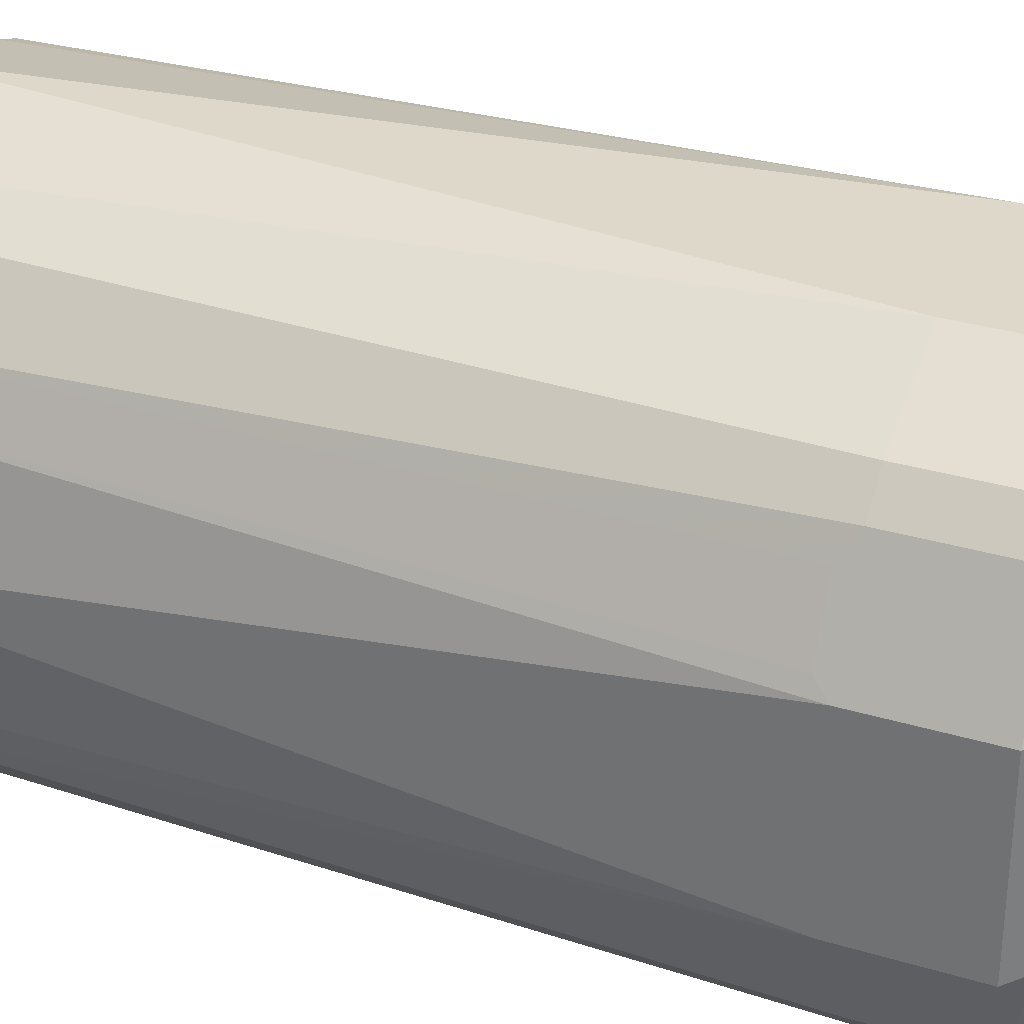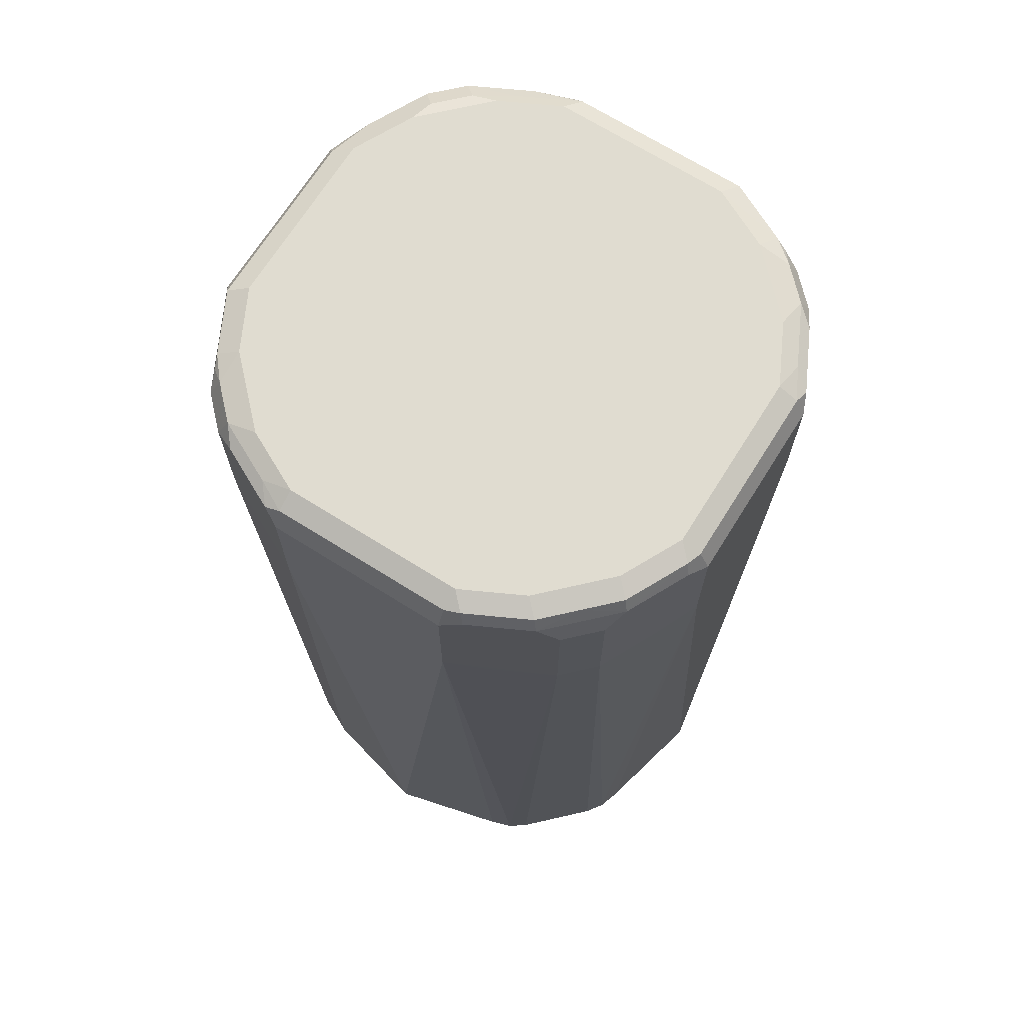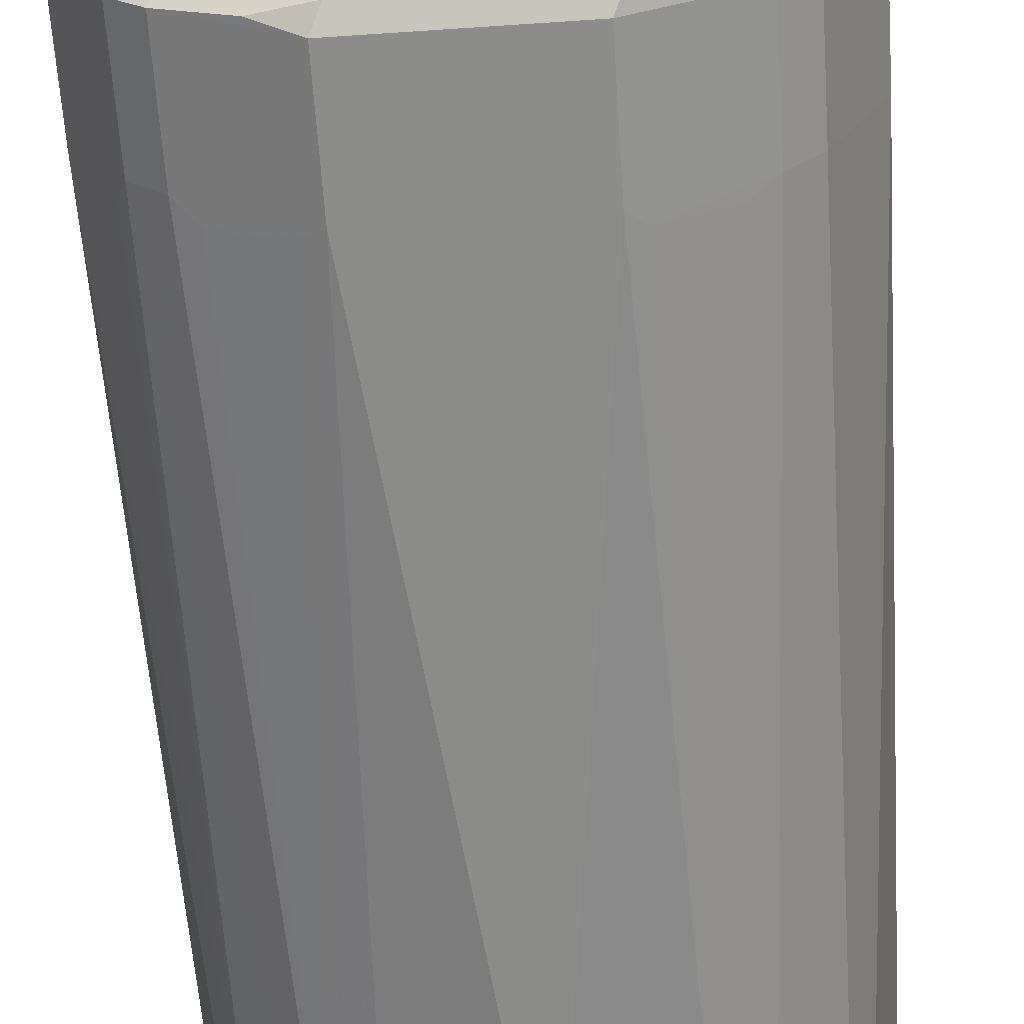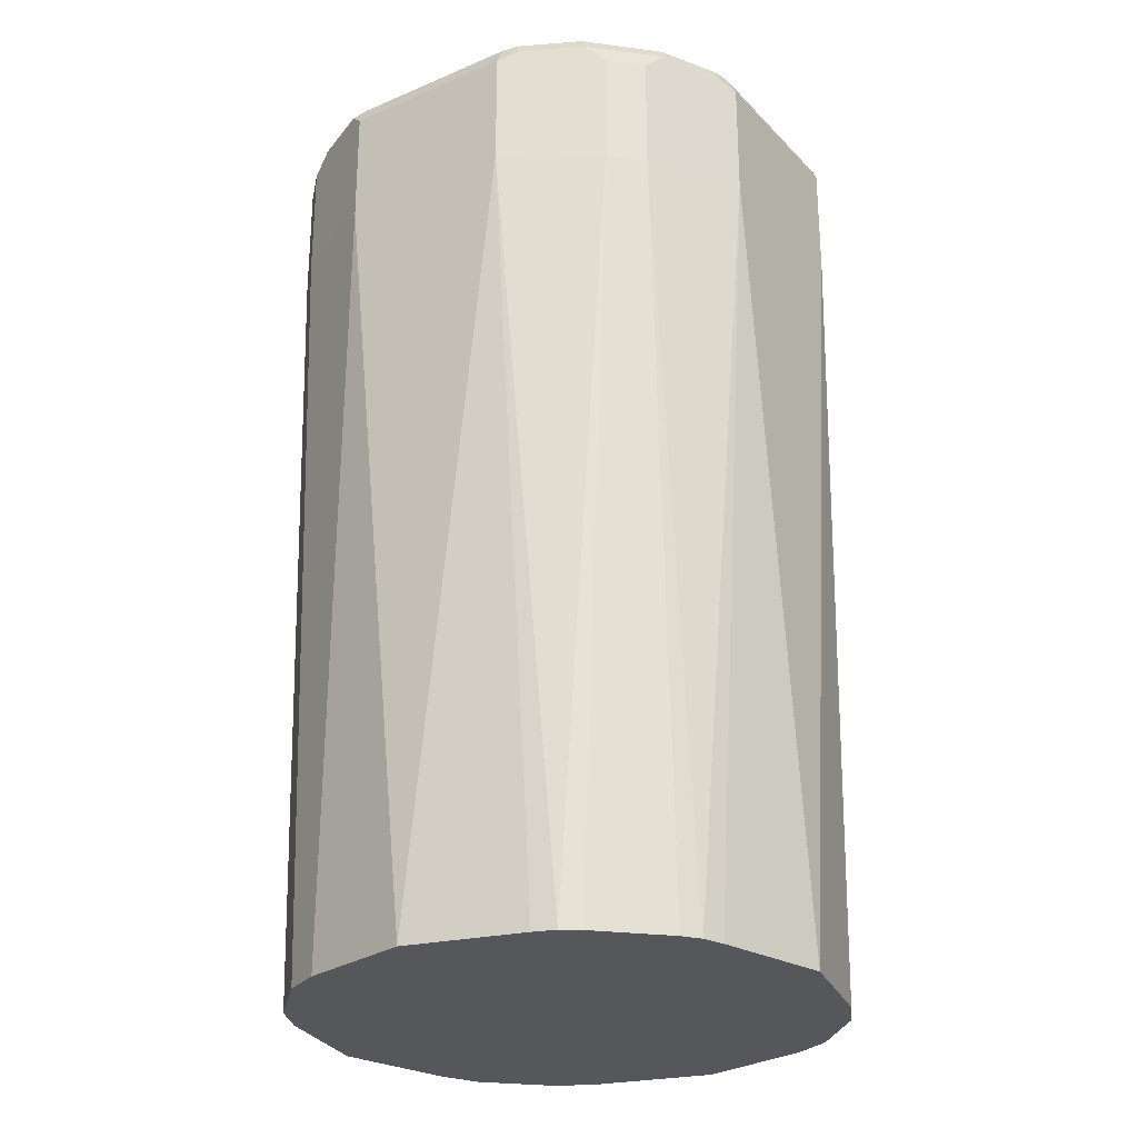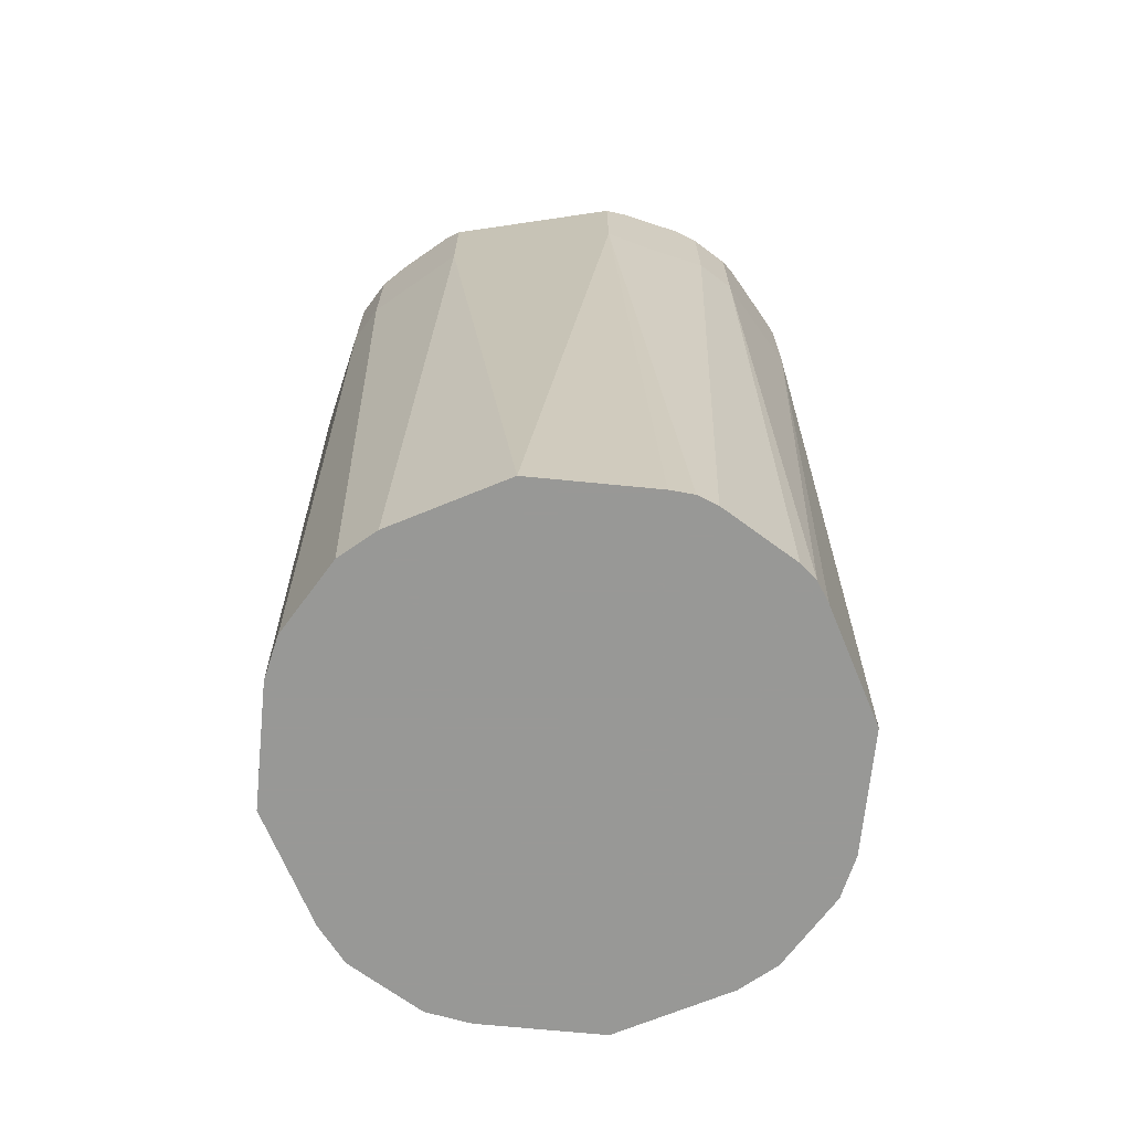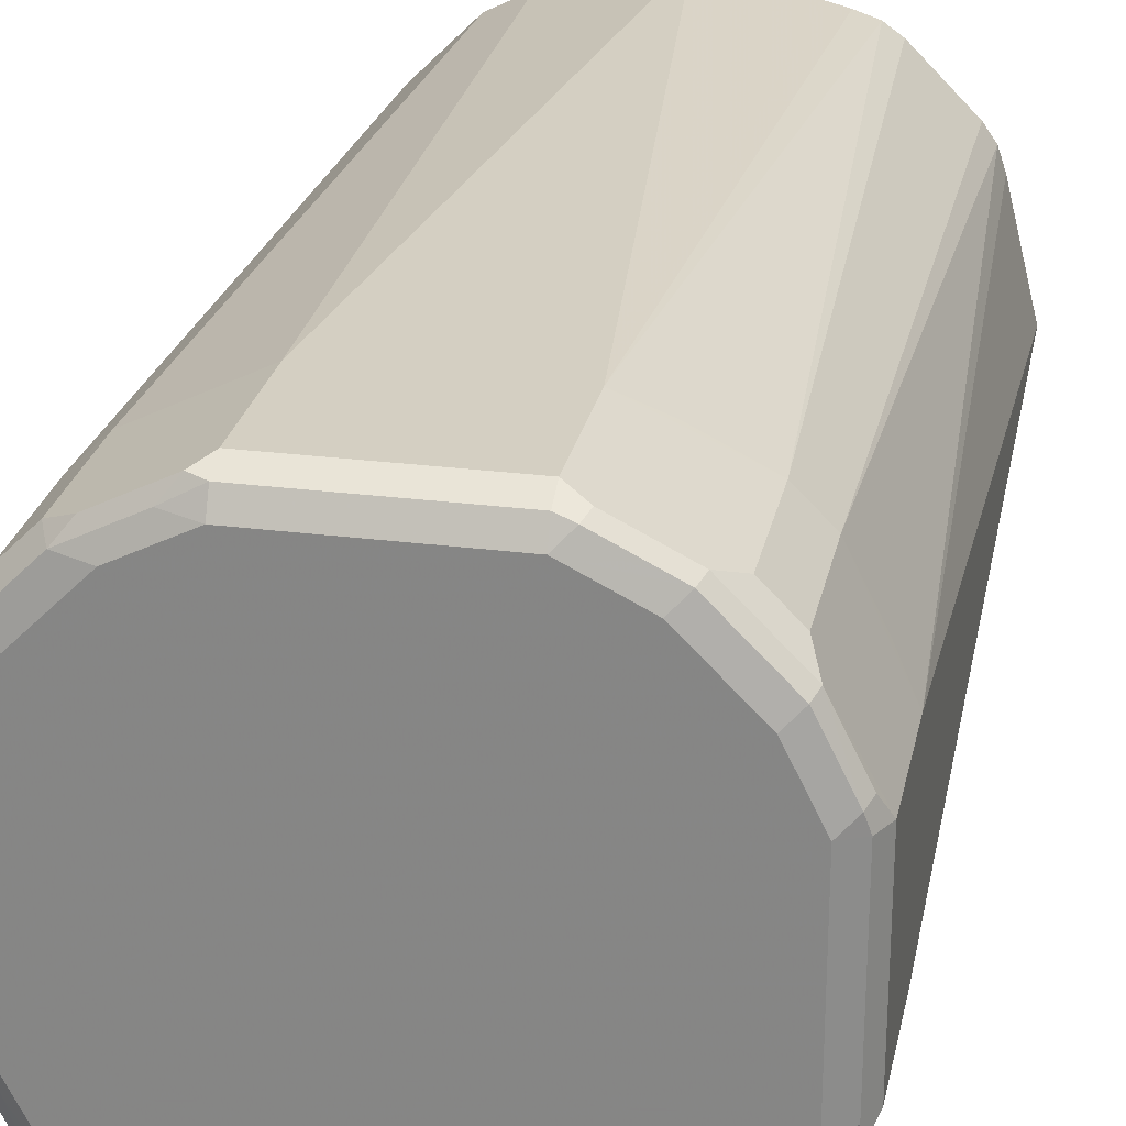
<metadata>
{"format":"obj","ext":"obj","renderer":"f3d","projection":"perspective","resolution":1024,"background":"white","views":[{"elev":31.0,"azim":113.5,"up":"+Z"},{"elev":69.7,"azim":-57.9,"up":"+Y"},{"elev":-64.1,"azim":-176.1,"up":"+Z"},{"elev":-26.6,"azim":-56.5,"up":"+Y"},{"elev":-68.5,"azim":-81.6,"up":"+Y"},{"elev":25.8,"azim":-168.4,"up":"+Z"}]}
</metadata>
<code>
v 0.09424 0.9529 -0.0314
v 0.07679 0.9564 -0.06631
v 0.08725 0.9564 -0.04537
v 0.09074 0.9599 -0.02792
v 0.09424 0.9529 0.0314
v 0.09424 0.911 -0.0314
v 0.06631 0.9564 -0.07679
v 0.07155 0.9616 -0.06107
v 0.08028 0.9599 -0.04886
v 0.07679 0.9145 -0.06631
v 0.09074 0.9599 0.03489
v 0.08376 0.9634 -0.0314
v 0.07679 0.9529 0.06631
v 0.09424 0.911 0.0314
v 0.089 0.9581 0.03926
v 0.09074 0.9075 -0.0384
v 0.08028 0.9075 -0.05934
v 0.09424 0.6293 0
v 0.08376 0.6293 -0.04188
v 0.07727 0.6293 -0.05633
v 0.04537 0.9564 -0.08725
v 0.04886 0.9599 -0.08028
v 0.06107 0.9616 -0.07155
v 0.06631 0.9145 -0.07679
v 0.0314 0.9529 -0.09424
v 0.06282 0.9634 -0.06282
v 0.07328 0.9634 -0.05234
v 0.06681 0.6293 -0.06681
v 0.08028 0.9599 0.05583
v 0.08376 0.9634 0.0314
v 0.06631 0.9529 0.07679
v 0.07679 0.911 0.06631
v 0.07852 0.9581 0.0602
v 0.07328 0.9607 0.06413
v 0.09162 0.9058 0.03664
v 0.08376 0.6293 0.04188
v 0.02792 0.9599 -0.09074
v 0.0314 0.9634 -0.08376
v 0.05234 0.9634 -0.07328
v 0.05934 0.9075 -0.08028
v 0.05633 0.6293 -0.07727
v 0.0314 0.911 -0.09424
v -0.0314 0.9529 -0.09424
v 0.07328 0.9634 0.05234
v 0.06282 0.9607 0.07459
v 0.05758 0.9581 0.08114
v 0.03664 0.9581 0.09162
v 0.06631 0.911 0.07679
v 0.08114 0.9058 0.05758
v 0.07679 0.6293 0.05583
v 0.06282 0.9634 0.06282
v -0.03489 0.9599 -0.09074
v -0.0314 0.9634 -0.08376
v 0.0384 0.9075 -0.09074
v 0.04188 0.6293 -0.08376
v 0 0.6293 -0.09424
v -0.06631 0.9529 -0.07679
v -0.03926 0.9581 -0.089
v -0.0314 0.911 -0.09424
v 0.04188 0.9607 0.08507
v 0.05234 0.9634 0.07328
v 0.0314 0.9599 0.09074
v -0.0314 0.9599 0.09074
v -0.0314 0.9529 0.09424
v 0.0314 0.9529 0.09424
v 0.0314 0.911 0.09424
v 0.05583 0.6293 0.07679
v -0.05583 0.9599 -0.08028
v -0.05234 0.9634 -0.07328
v -0.04188 0.6293 -0.08376
v -0.07679 0.9529 -0.06631
v -0.06413 0.9607 -0.07328
v -0.0602 0.9581 -0.07852
v -0.06631 0.911 -0.07679
v -0.03664 0.9058 -0.09162
v 0.0314 0.9634 0.08376
v -0.0314 0.9634 0.08376
v -0.03664 0.9607 0.089
v -0.0314 0.911 0.09424
v -0.0384 0.9564 0.09074
v -0.05934 0.9564 0.08028
v 0 0.6293 0.09424
v 0.04188 0.6293 0.08376
v -0.06282 0.9634 -0.06282
v -0.05583 0.6293 -0.07679
v -0.07679 0.911 -0.06631
v -0.09162 0.9581 -0.03664
v -0.08114 0.9581 -0.05758
v -0.07459 0.9607 -0.06282
v -0.05758 0.9058 -0.08114
v -0.05234 0.9634 0.07328
v -0.05758 0.9607 0.07852
v -0.06631 0.9075 0.07679
v -0.04537 0.9075 0.08725
v -0.04972 0.6293 0.08113
v -0.04188 0.6293 0.08376
v -0.06806 0.9607 0.06806
v -0.08028 0.9564 0.05934
v -0.06631 0.9494 0.07679
v -0.07328 0.9634 -0.05234
v -0.07679 0.6293 -0.05583
v -0.09424 0.911 -0.0314
v -0.09074 0.9599 0.0314
v -0.09074 0.9599 -0.0314
v -0.08507 0.9607 -0.04188
v -0.09424 0.9529 -0.0314
v -0.09424 0.9529 0.0314
v -0.06282 0.9634 0.06282
v -0.07679 0.9075 0.06631
v -0.05583 0.6293 0.07679
v -0.07852 0.9607 0.05758
v -0.089 0.9607 0.03664
v -0.09074 0.9564 0.0384
v -0.07679 0.9494 0.06631
v -0.08376 0.9634 -0.0314
v -0.08376 0.6293 -0.04188
v -0.09424 0.6293 0
v -0.08376 0.9634 0.0314
v -0.09424 0.911 0.0314
v -0.07328 0.9634 0.05234
v -0.08725 0.9075 0.04537
v -0.08113 0.6293 0.04972
v -0.07679 0.6293 0.05583
v -0.08376 0.6293 0.04188
f 1 2 3
f 57 86 71
f 59 70 75
f 60 76 62
f 62 76 77
f 62 77 63
f 63 77 78
f 63 78 64
f 64 79 82
f 64 82 66
f 64 66 65
f 64 78 80
f 64 80 81
f 57 74 86
f 64 81 99
f 64 93 79
f 66 82 83
f 68 73 72
f 68 72 69
f 69 72 84
f 70 85 75
f 71 86 102
f 71 102 106
f 71 106 87
f 71 87 88
f 71 88 89
f 72 89 84
f 64 99 93
f 57 68 58
f 57 73 68
f 57 72 73
f 40 54 42
f 40 41 54
f 41 55 42
f 41 42 54
f 42 55 56
f 43 57 58
f 43 58 52
f 43 59 75
f 43 75 74
f 43 74 57
f 45 60 47
f 45 47 46
f 45 51 61
f 45 61 76
f 45 76 60
f 47 60 62
f 47 62 63
f 47 63 64
f 47 64 65
f 48 66 83
f 48 83 67
f 52 58 68
f 52 68 53
f 53 68 69
f 56 70 59
f 57 71 89
f 57 89 72
f 74 75 90
f 74 90 85
f 74 85 101
f 74 101 86
f 97 111 98
f 97 108 120
f 97 120 111
f 98 111 112
f 98 112 113
f 98 113 107
f 98 107 119
f 98 119 109
f 98 109 114
f 102 116 117
f 102 117 119
f 102 119 107
f 102 107 106
f 103 112 118
f 103 118 115
f 103 115 104
f 103 107 112
f 104 115 105
f 107 113 112
f 109 119 121
f 109 121 122
f 109 122 123
f 111 120 118
f 111 118 112
f 117 124 119
f 119 124 122
f 119 122 121
f 93 95 94
f 37 53 38
f 93 123 110
f 93 114 109
f 75 85 90
f 77 91 92
f 77 92 78
f 78 92 81
f 78 81 80
f 79 93 94
f 79 94 95
f 79 95 96
f 79 96 82
f 81 92 97
f 81 97 98
f 81 98 114
f 81 114 99
f 84 89 100
f 86 101 116
f 86 116 102
f 87 103 104
f 87 104 105
f 87 105 89
f 87 89 88
f 87 106 107
f 87 107 103
f 89 105 115
f 89 115 100
f 91 108 97
f 91 97 92
f 93 99 114
f 93 109 123
f 37 52 53
f 93 110 95
f 35 49 50
f 7 24 40
f 7 40 42
f 7 42 25
f 7 25 21
f 8 23 26
f 8 26 27
f 8 27 12
f 8 12 9
f 10 17 20
f 10 20 28
f 10 28 24
f 11 29 15
f 7 22 23
f 11 30 29
f 12 26 39
f 12 39 38
f 12 38 53
f 12 53 69
f 12 69 84
f 12 84 100
f 12 100 115
f 12 115 118
f 12 118 120
f 12 120 108
f 12 108 91
f 12 91 77
f 12 27 26
f 7 37 22
f 7 21 37
f 6 20 16
f 35 50 36
f 1 3 4
f 1 4 11
f 1 11 5
f 1 5 14
f 1 14 18
f 1 18 6
f 1 6 17
f 1 17 10
f 1 10 2
f 2 7 23
f 2 23 8
f 2 8 9
f 2 9 4
f 2 4 3
f 2 24 7
f 4 9 12
f 4 12 30
f 4 30 11
f 5 13 32
f 5 32 35
f 5 35 14
f 5 11 15
f 5 15 13
f 6 16 17
f 6 18 19
f 6 19 20
f 12 77 76
f 12 76 61
f 2 10 24
f 12 51 44
f 18 20 19
f 21 25 37
f 22 37 38
f 22 38 23
f 23 38 39
f 23 39 26
f 24 28 41
f 24 41 40
f 25 42 56
f 25 56 59
f 25 59 43
f 25 43 52
f 25 52 37
f 29 34 33
f 29 30 44
f 29 44 34
f 31 45 46
f 31 46 47
f 31 65 66
f 31 66 48
f 32 49 35
f 32 48 67
f 32 67 50
f 32 50 49
f 34 44 51
f 12 61 51
f 34 51 45
f 18 28 20
f 18 41 28
f 31 47 65
f 13 34 45
f 13 31 48
f 13 48 32
f 13 15 29
f 13 29 33
f 13 33 34
f 13 45 31
f 14 35 36
f 14 36 18
f 16 20 17
f 12 44 30
f 18 50 67
f 18 67 83
f 18 83 82
f 18 36 50
f 18 82 96
f 18 56 55
f 18 70 56
f 18 85 70
f 18 101 85
f 18 117 116
f 18 124 117
f 18 116 101
f 18 122 124
f 18 123 122
f 18 110 123
f 18 95 110
f 18 96 95
f 18 55 41

</code>
